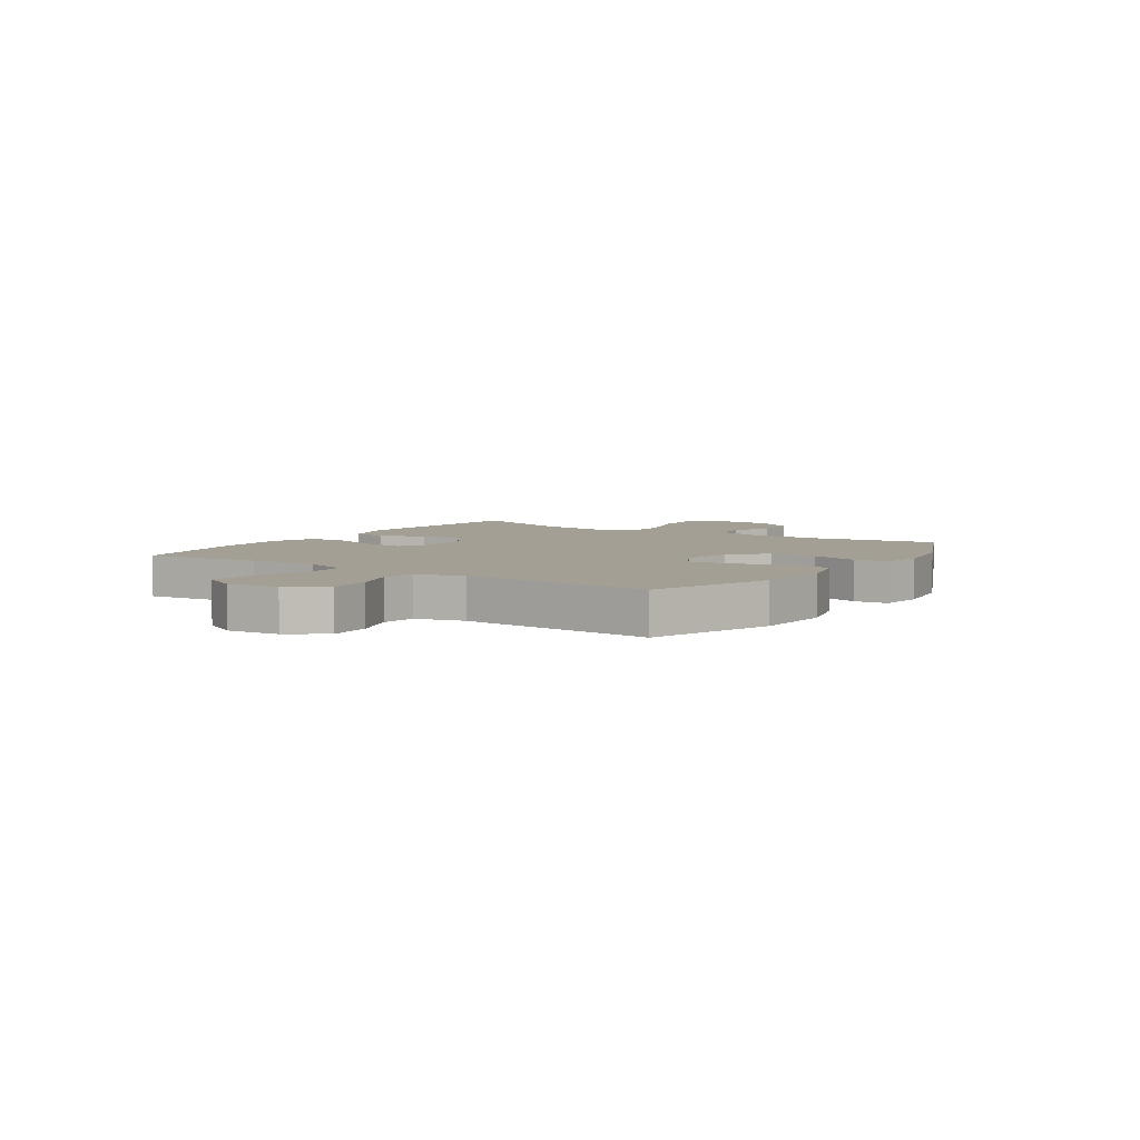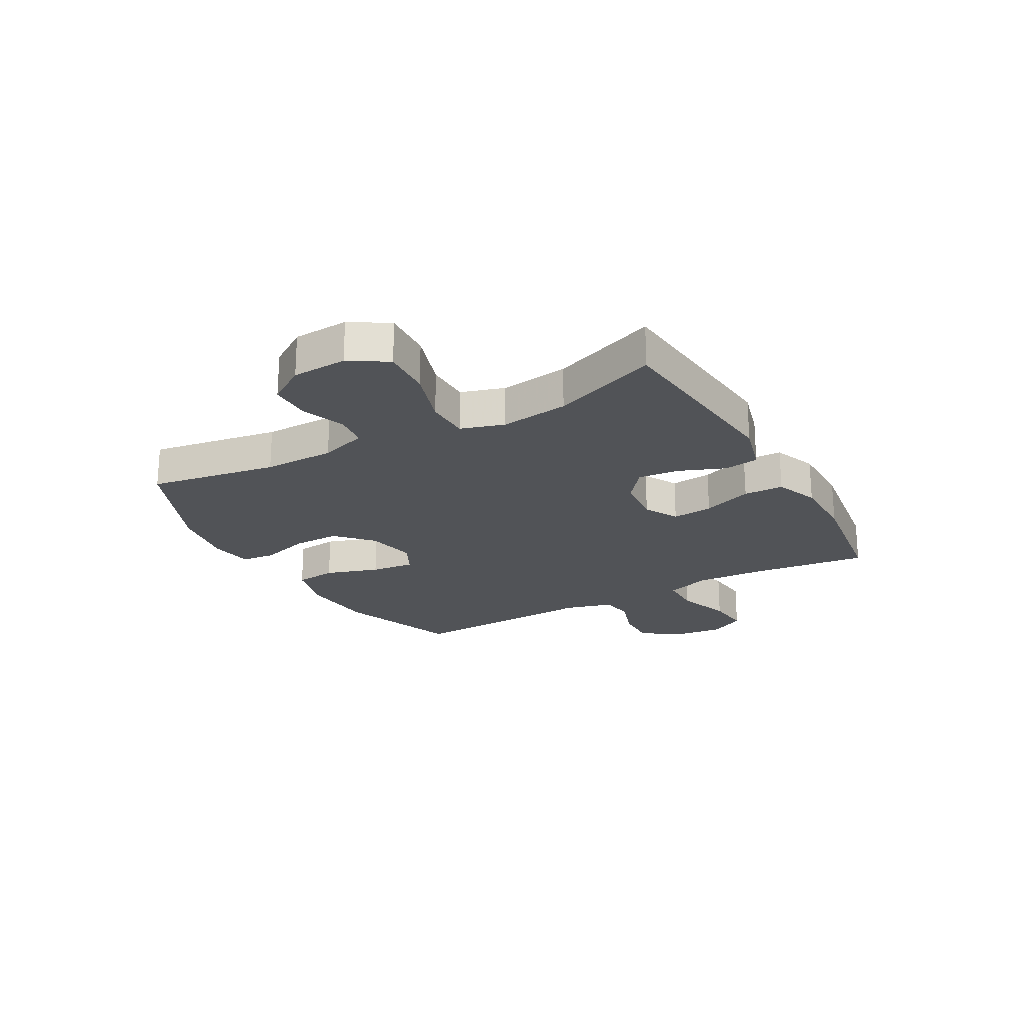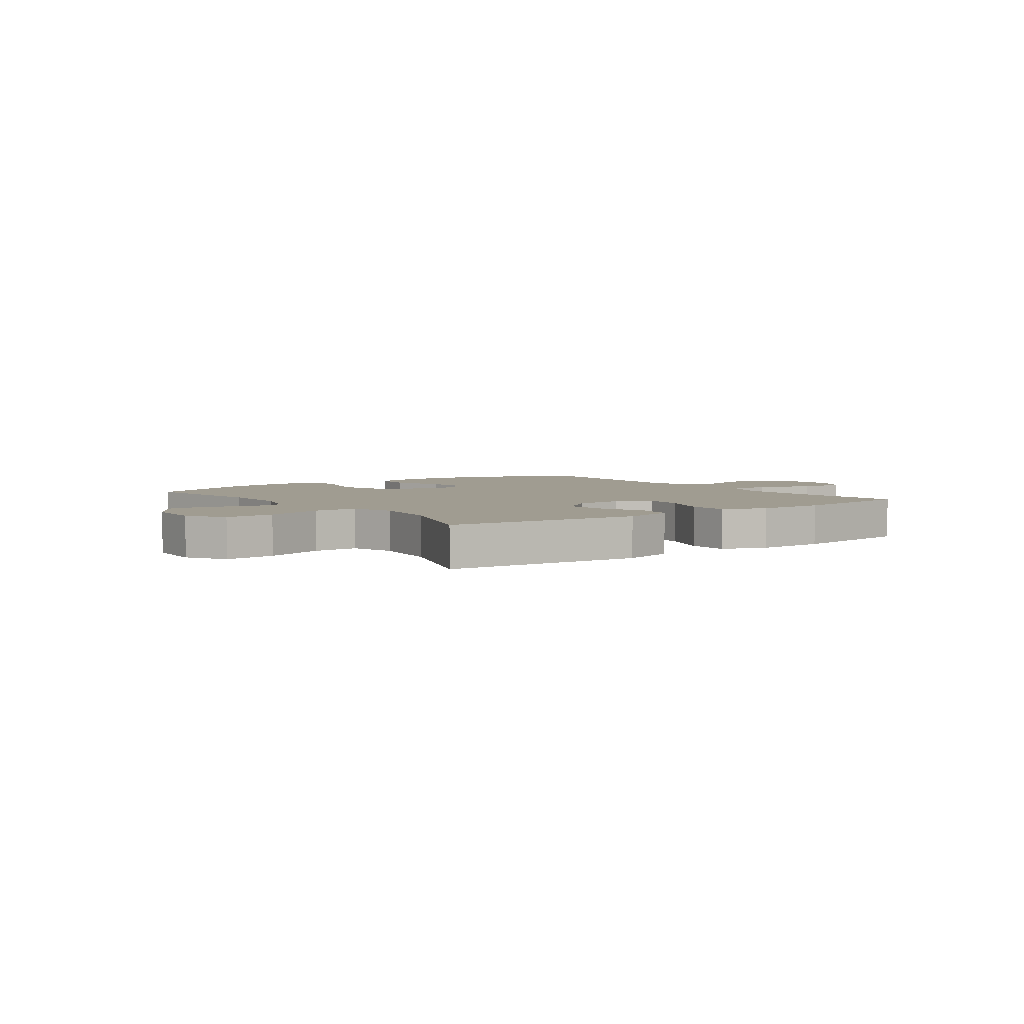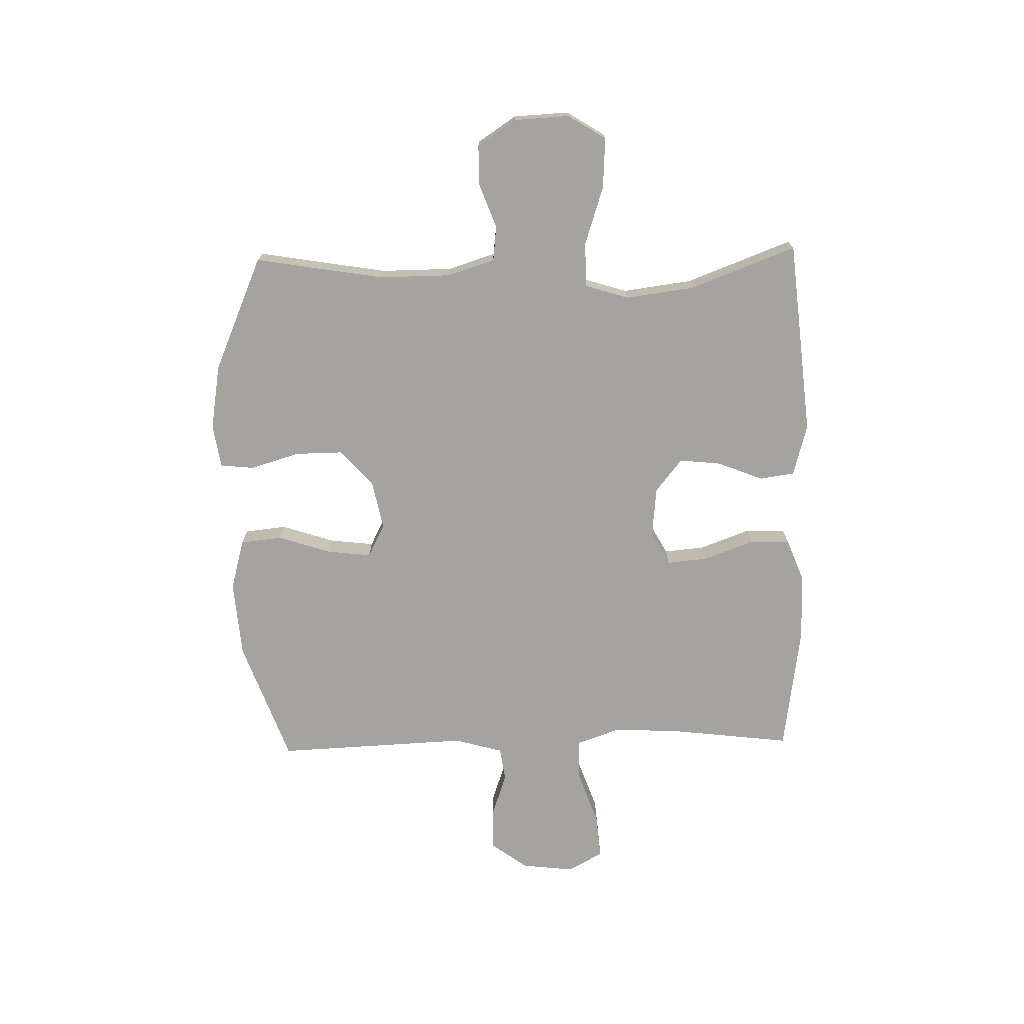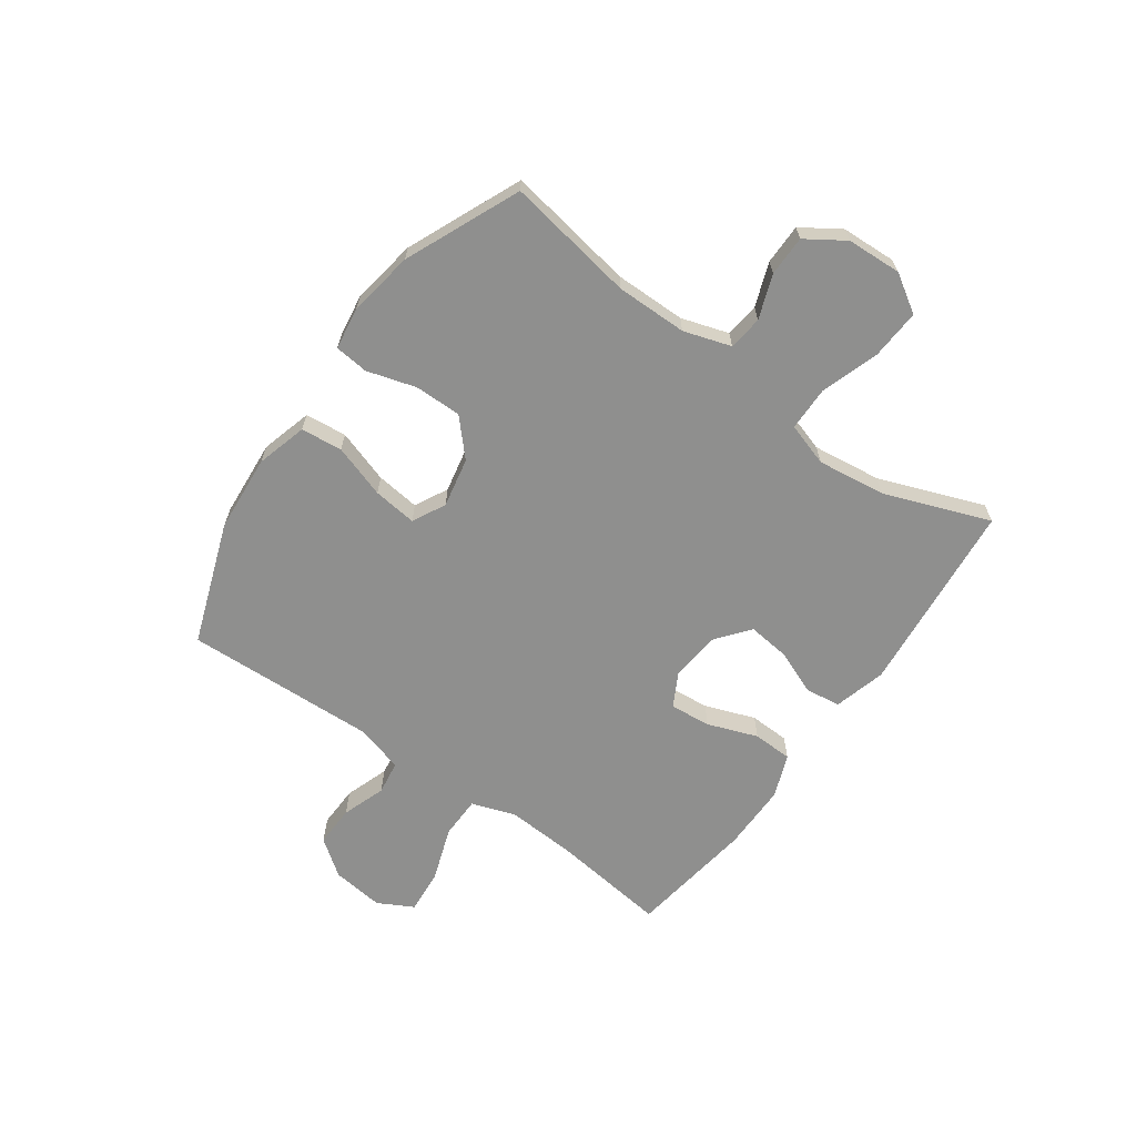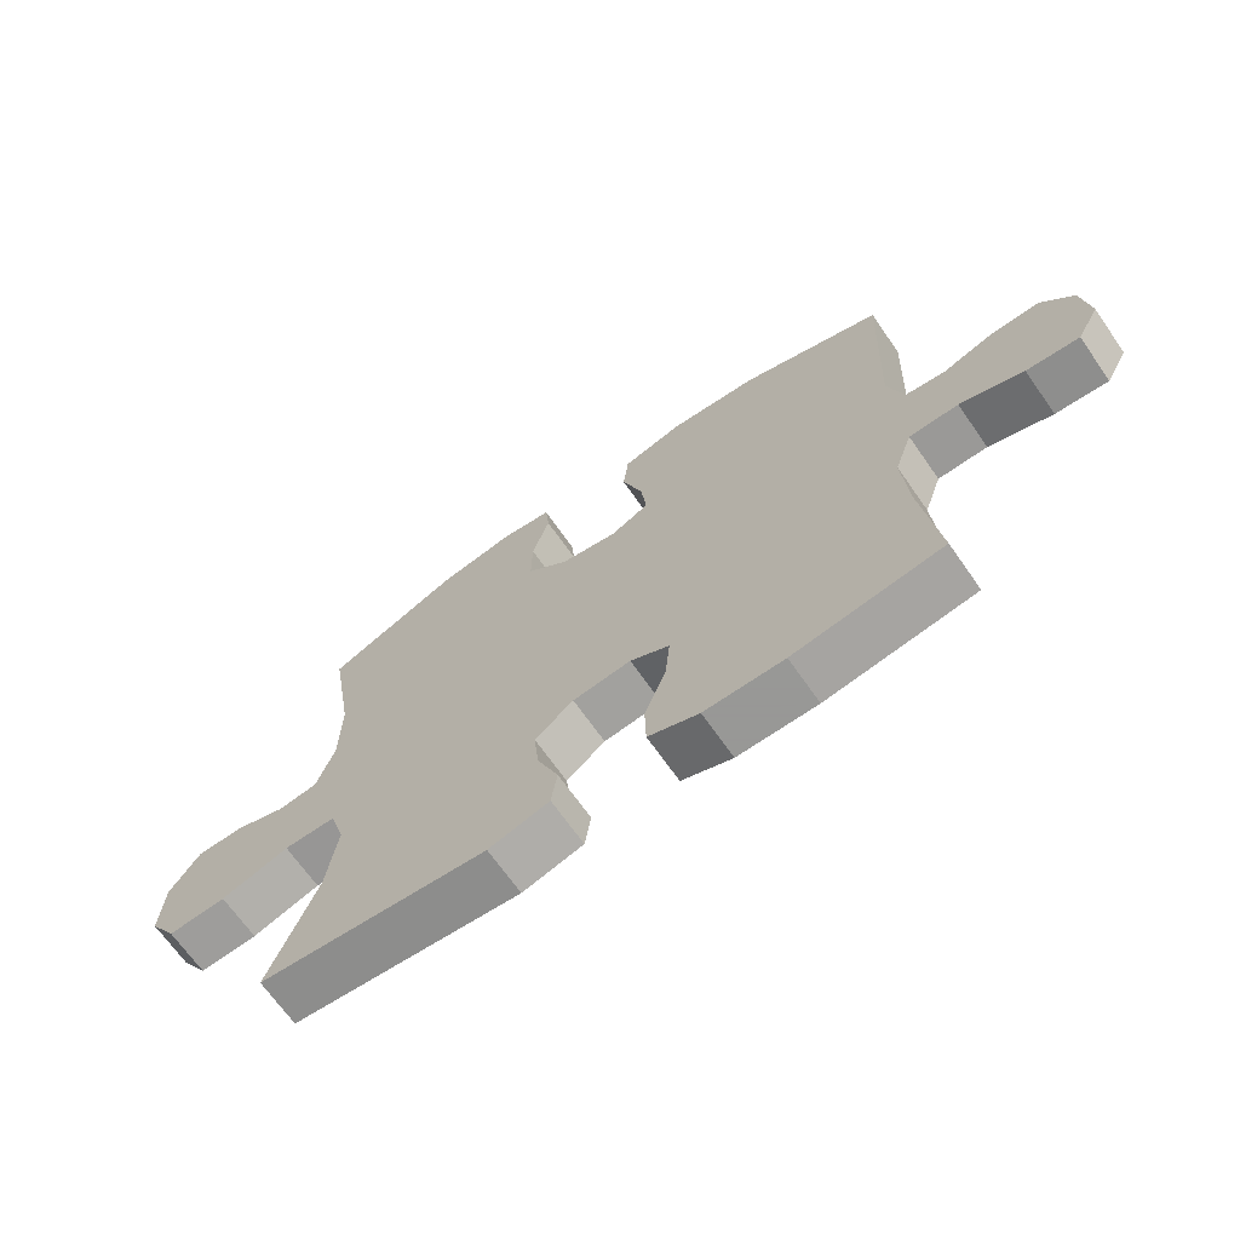
<metadata>
{"format":"obj","ext":"obj","renderer":"f3d","projection":"perspective","resolution":1024,"background":"white","views":[{"elev":5.5,"azim":-56.2,"up":"+Y"},{"elev":-22.2,"azim":119.3,"up":"+Y"},{"elev":4.3,"azim":143.8,"up":"+Y"},{"elev":-72.8,"azim":91.3,"up":"+Y"},{"elev":-65.3,"azim":54.4,"up":"+Y"},{"elev":-68.4,"azim":-145.0,"up":"+Z"}]}
</metadata>
<code>
v 0.5 0.07 0.5
v 0.462 0.07 0.271
v 0.463 0.07 0.144
v 0.49 0.07 0.06
v 0.551 0.07 0.053
v 0.629 0.07 0.082
v 0.701 0.07 0.082
v 0.746 0.07 0.014
v 0.751 0.07 -0.084
v 0.709 0.07 -0.151
v 0.62 0.07 -0.146
v 0.516 0.07 -0.112
v 0.437 0.07 -0.113
v 0.413 0.07 -0.19
v 0.429 0.07 -0.312
v 0.5 0.07 -0.5
v 0.154 0.07 -0.534
v 0.062 0.07 -0.509
v 0.053 0.07 -0.447
v 0.085 0.07 -0.366
v 0.093 0.07 -0.292
v 0.034 0.07 -0.245
v -0.055 0.07 -0.236
v -0.115 0.07 -0.269
v -0.108 0.07 -0.342
v -0.075 0.07 -0.431
v -0.077 0.07 -0.502
v -0.154 0.07 -0.532
v -0.275 0.07 -0.532
v -0.5 0.07 -0.5
v -0.475 0.07 -0.291
v -0.468 0.07 -0.168
v -0.495 0.07 -0.089
v -0.57 0.07 -0.088
v -0.666 0.07 -0.122
v -0.746 0.07 -0.129
v -0.78 0.07 -0.066
v -0.769 0.07 0.027
v -0.721 0.07 0.092
v -0.647 0.07 0.09
v -0.569 0.07 0.063
v -0.509 0.07 0.072
v -0.485 0.07 0.158
v -0.5 0.07 0.5
v -0.282 0.07 0.579
v -0.145 0.07 0.59
v -0.054 0.07 0.565
v -0.046 0.07 0.491
v -0.077 0.07 0.396
v -0.086 0.07 0.318
v -0.027 0.07 0.288
v 0.061 0.07 0.306
v 0.124 0.07 0.364
v 0.123 0.07 0.448
v 0.097 0.07 0.535
v 0.103 0.07 0.595
v 0.18 0.07 0.607
v 0.296 0.07 0.588
v 0.5 0 0.5
v 0.462 0 0.271
v 0.463 0 0.144
v 0.49 0 0.06
v 0.551 0 0.053
v 0.629 0 0.082
v 0.701 0 0.082
v 0.746 0 0.014
v 0.751 0 -0.084
v 0.709 0 -0.151
v 0.62 0 -0.146
v 0.516 0 -0.112
v 0.437 0 -0.113
v 0.413 0 -0.19
v 0.429 0 -0.312
v 0.5 0 -0.5
v 0.154 0 -0.534
v 0.062 0 -0.509
v 0.053 0 -0.447
v 0.085 0 -0.366
v 0.093 0 -0.292
v 0.034 0 -0.245
v -0.055 0 -0.236
v -0.115 0 -0.269
v -0.108 0 -0.342
v -0.075 0 -0.431
v -0.077 0 -0.502
v -0.154 0 -0.532
v -0.275 0 -0.532
v -0.5 0 -0.5
v -0.475 0 -0.291
v -0.468 0 -0.168
v -0.495 0 -0.089
v -0.57 0 -0.088
v -0.666 0 -0.122
v -0.746 0 -0.129
v -0.78 0 -0.066
v -0.769 0 0.027
v -0.721 0 0.092
v -0.647 0 0.09
v -0.569 0 0.063
v -0.509 0 0.072
v -0.485 0 0.158
v -0.5 0 0.5
v -0.282 0 0.579
v -0.145 0 0.59
v -0.054 0 0.565
v -0.046 0 0.491
v -0.077 0 0.396
v -0.086 0 0.318
v -0.027 0 0.288
v 0.061 0 0.306
v 0.124 0 0.364
v 0.123 0 0.448
v 0.097 0 0.535
v 0.103 0 0.595
v 0.18 0 0.607
v 0.296 0 0.588
f 57 58 1 2
f 54 55 56 57
f 53 54 57 2
f 52 53 2 3
f 51 52 3 4
f 46 47 48 49
f 46 49 50
f 43 44 45 46
f 42 43 46 50
f 38 39 40 41
f 38 41 42
f 37 38 42
f 34 35 36 37
f 33 34 37 42
f 32 33 42 50
f 28 29 30 31
f 25 26 27 28
f 24 25 28 31
f 23 24 31 32
f 17 18 19 20
f 15 16 17 20
f 14 15 20 21
f 13 14 21 22
f 9 10 11 12
f 9 12 13
f 8 9 13
f 5 6 7 8
f 4 5 8 13
f 51 4 13 22
f 32 50 51
f 22 23 32 51
f 60 59 116 115
f 115 114 113 112
f 60 115 112 111
f 61 60 111 110
f 62 61 110 109
f 107 106 105 104
f 108 107 104
f 104 103 102 101
f 108 104 101 100
f 99 98 97 96
f 100 99 96
f 100 96 95
f 95 94 93 92
f 100 95 92 91
f 108 100 91 90
f 89 88 87 86
f 86 85 84 83
f 89 86 83 82
f 90 89 82 81
f 78 77 76 75
f 78 75 74 73
f 79 78 73 72
f 80 79 72 71
f 70 69 68 67
f 71 70 67
f 71 67 66
f 66 65 64 63
f 71 66 63 62
f 80 71 62 109
f 109 108 90
f 109 90 81 80
f 1 59 60 2
f 2 60 61 3
f 3 61 62 4
f 4 62 63 5
f 5 63 64 6
f 6 64 65 7
f 7 65 66 8
f 8 66 67 9
f 9 67 68 10
f 10 68 69 11
f 11 69 70 12
f 12 70 71 13
f 13 71 72 14
f 14 72 73 15
f 15 73 74 16
f 16 74 75 17
f 17 75 76 18
f 18 76 77 19
f 19 77 78 20
f 20 78 79 21
f 21 79 80 22
f 22 80 81 23
f 23 81 82 24
f 24 82 83 25
f 25 83 84 26
f 26 84 85 27
f 27 85 86 28
f 28 86 87 29
f 29 87 88 30
f 30 88 89 31
f 31 89 90 32
f 32 90 91 33
f 33 91 92 34
f 34 92 93 35
f 35 93 94 36
f 36 94 95 37
f 37 95 96 38
f 38 96 97 39
f 39 97 98 40
f 40 98 99 41
f 41 99 100 42
f 42 100 101 43
f 43 101 102 44
f 44 102 103 45
f 45 103 104 46
f 46 104 105 47
f 47 105 106 48
f 48 106 107 49
f 49 107 108 50
f 50 108 109 51
f 51 109 110 52
f 52 110 111 53
f 53 111 112 54
f 54 112 113 55
f 55 113 114 56
f 56 114 115 57
f 57 115 116 58
f 58 116 59 1

</code>
